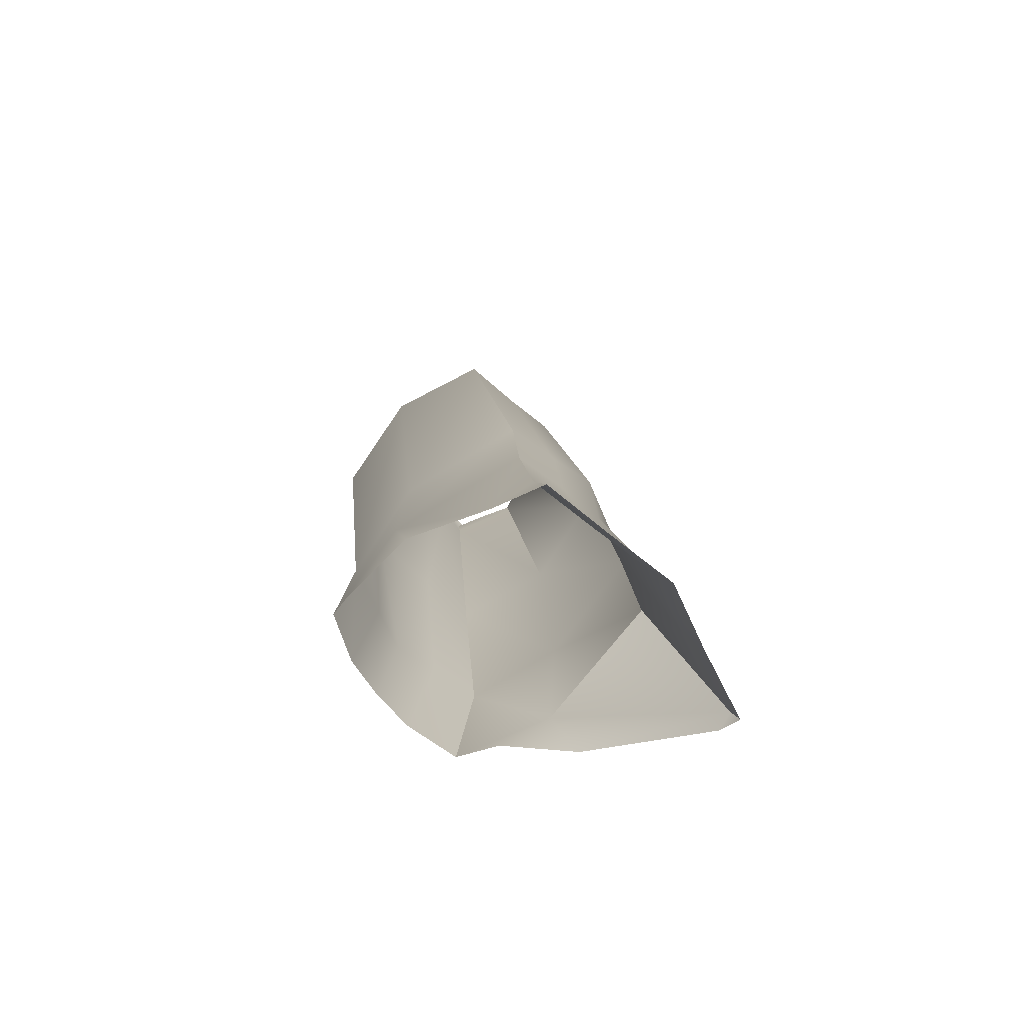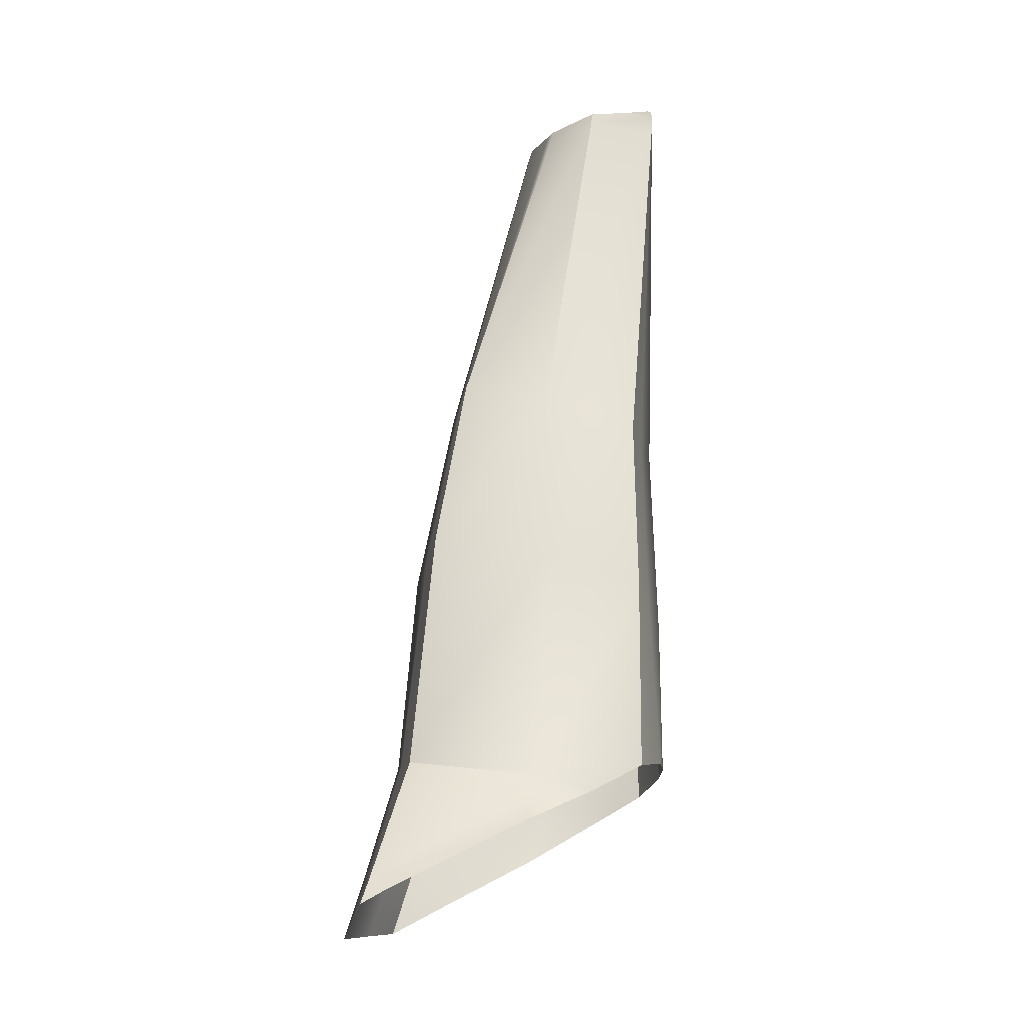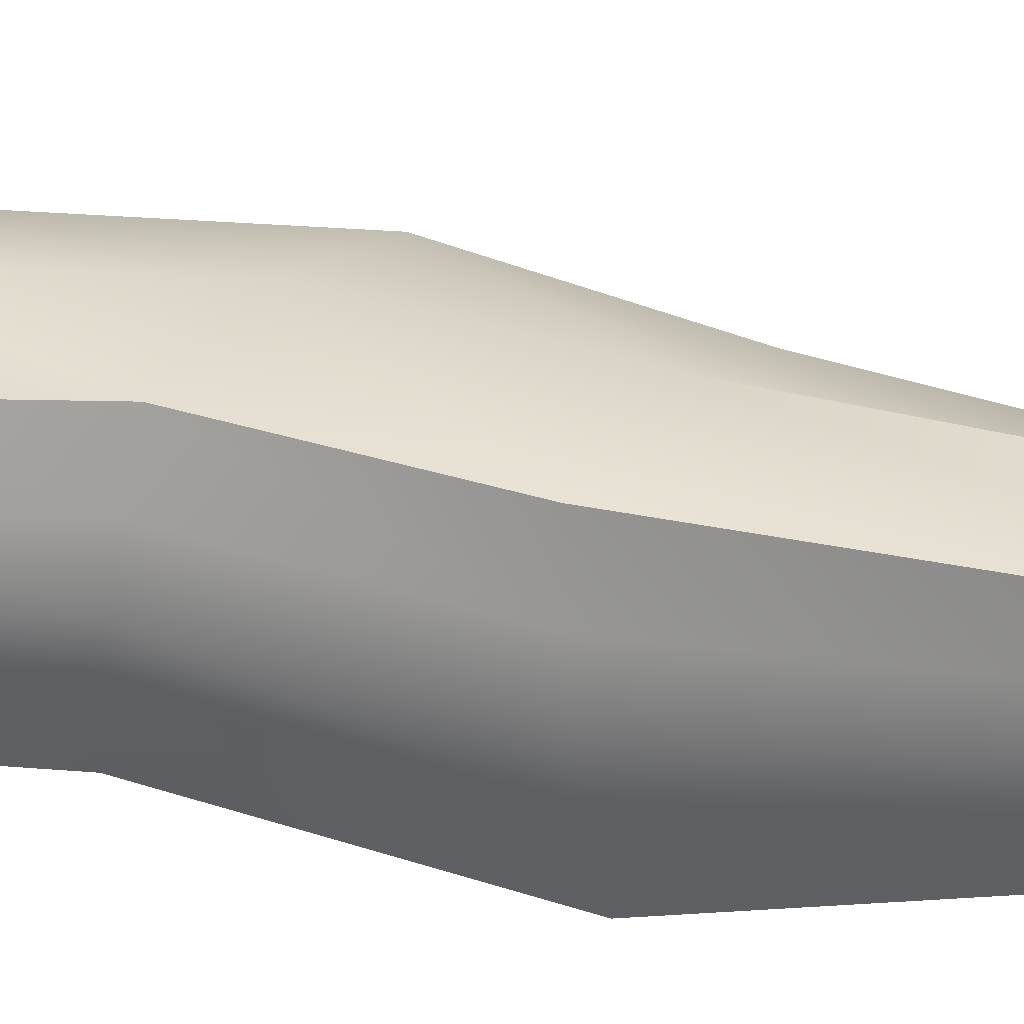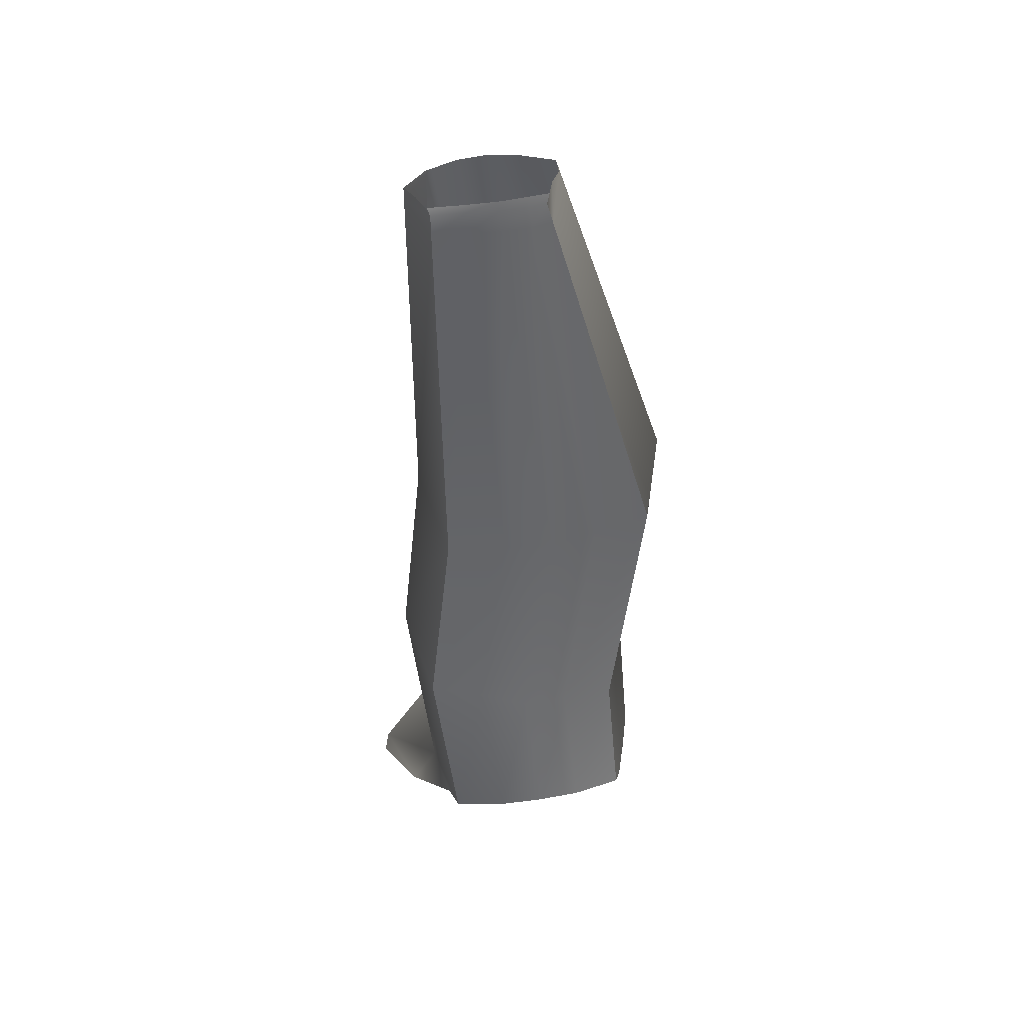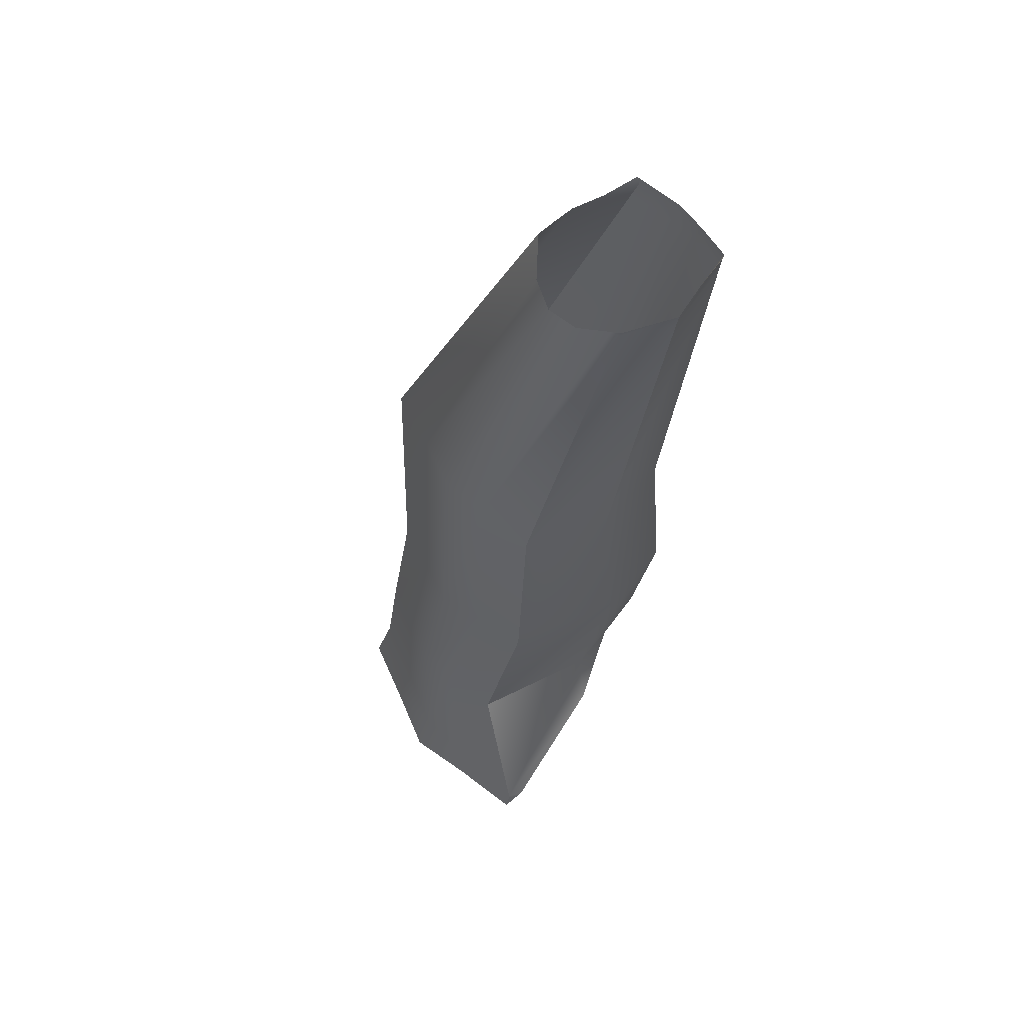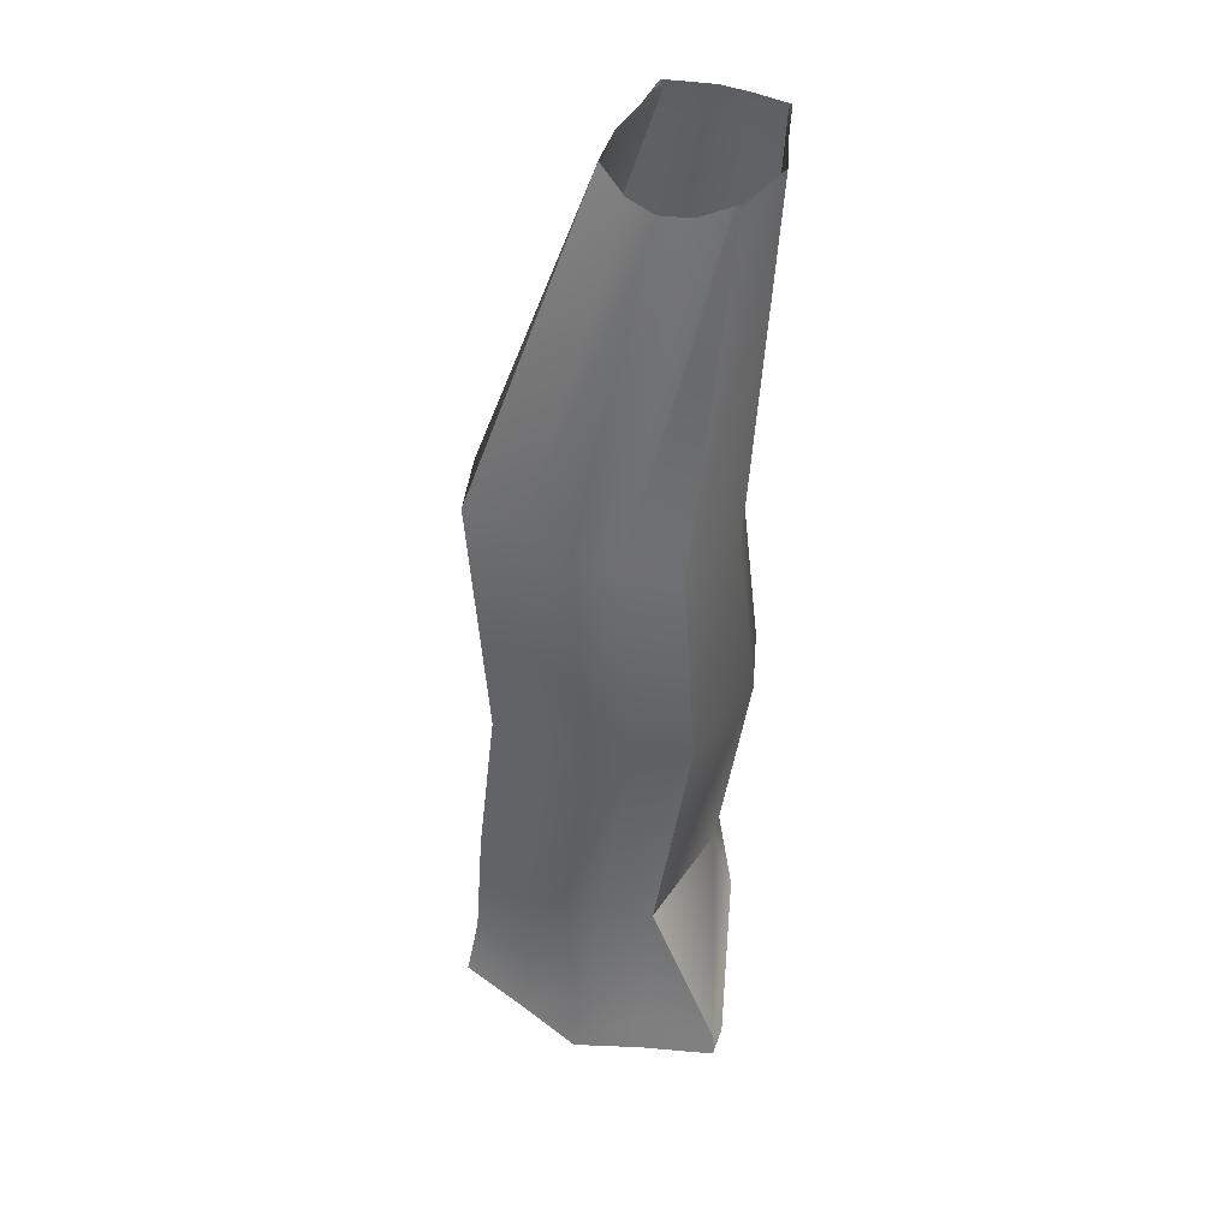
<metadata>
{"format":"obj","ext":"obj","renderer":"f3d","projection":"perspective","resolution":1024,"background":"white","views":[{"elev":-71.2,"azim":37.0,"up":"+Z"},{"elev":-24.8,"azim":-179.4,"up":"+Z"},{"elev":29.7,"azim":-74.1,"up":"+Y"},{"elev":37.1,"azim":-98.6,"up":"+Z"},{"elev":65.1,"azim":138.1,"up":"+Z"},{"elev":46.7,"azim":106.5,"up":"+Z"}]}
</metadata>
<code>
o Cube.001
v -2.859 -0.624 4.242
v -2.767 0.4392 3.98
v -2.932 -0.6127 4.714
v -2.896 0.1326 4.553
v -3.006 -0.5573 5.403
v -3.87 -0.5153 5.172
v -3.857 0.2904 5.288
v -2.992 0.2534 5.517
v -3.144 -0.6798 6.398
v -3.89 -0.6435 6.177
v -3.858 0.2032 6.07
v -3.112 0.1677 6.291
v -3.98 -0.1802 7.727
v -3.995 0.2517 7.718
v -2.695 -0.1239 4.11
v -2.82 -0.2497 4.637
v -3.964 -0.1132 5.234
v -2.891 -0.1555 5.463
v -3.957 -0.2229 6.121
v -3.037 -0.2626 6.342
v -4.007 0.002681 7.725
v -3.473 -0.6935 4.607
v -3.432 0.2522 4.462
v -3.495 -0.6327 5.283
v -3.475 0.3691 5.402
v -3.514 -0.7617 6.296
v -3.472 0.2846 6.184
v -3.917 -0.3011 5.202
v -3.923 -0.4117 6.148
v -3.99 -0.1116 7.723
v -2.781 -0.3704 4.183
v -2.864 -0.4157 4.673
v -2.948 -0.3433 5.432
v -3.09 -0.4497 6.369
v -2.734 0.1357 4.045
v -2.846 -0.07607 4.598
v -2.942 0.03535 5.491
v -3.075 -0.06878 6.316
v -3.911 0.07448 5.263
v -3.908 -0.03148 6.095
v -4.001 0.1177 7.727
v -3.988 0.2491 7.63
v -3.512 0.2148 7.643
v -3.975 -0.2049 7.645
v -4.004 -0.00934 7.639
v -3.715 -0.2834 7.678
v -3.697 0.3189 7.638
v -3.987 -0.1276 7.639
v -3.996 0.1098 7.64
v -3.778 -0.6039 4.546
v -3.851 0.1875 4.521
v -3.019 -0.6628 4.137
v -3.649 0.2074 4.409
v -3.37 0.3512 4.246
v -3.393 -0.7067 4.344
v -2.625 -0.1303 3.879
v -2.707 -0.3866 3.944
v -2.685 0.1425 3.89
v -3.965 -0.1882 4.614
v -3.943 -0.01403 4.588
v -3.959 -0.3601 4.624
v -3.883 -0.566 4.6
v -2.74 0.4474 3.895
v -2.786 -0.6531 4.009
v -2.834 0.4602 3.945
v -3.843 0.2885 7.719
v -3.722 -0.268 7.722
v -3.705 0.3202 7.692
v -3.566 -0.2837 7.694
v -3.393 -0.03601 7.649
v -3.44 -0.1547 7.664
v -3.416 0.08619 7.648
v -3.495 0.1883 7.658
v -3.985 0.2619 7.747
v -3.975 -0.1894 7.766
v -4.006 0.005193 7.763
v -3.986 -0.1158 7.765
v -4.001 0.124 7.757
v -3.639 -0.2773 7.707
v -3.515 0.2164 7.661
v -3.971 0.2684 7.744
v -3.841 -0.222 7.743
f 52 64 1
f 35 2 4 36
f 58 63 2 35
f 61 62 6 28
f 54 53 23
f 52 1 3 22 55
f 37 8 12 38
f 22 3 5 24
f 36 4 8 37
f 25 7 11 27
f 28 6 10 29
f 24 5 9 26
f 48 44 13 30
f 73 43 80
f 66 14 81
f 49 45 21 41
f 39 17 19 40
f 32 16 18 33
f 33 18 20 34
f 60 59 17 39
f 57 56 15 31
f 31 15 16 32
f 6 24 26 10
f 8 25 27 12
f 4 23 25 8
f 50 22 24 6 62
f 50 55 22
f 63 65 2
f 1 31 32 3
f 64 57 31 1
f 5 33 34 9
f 3 32 33 5
f 45 48 30 21
f 17 28 29 19
f 59 61 28 17
f 51 60 39 7
f 7 39 40 11
f 42 49 41 14
f 16 36 37 18
f 18 37 38 20
f 56 58 35 15
f 15 35 36 16
f 11 40 49 42
f 19 29 48 45
f 12 27 47 43
f 10 26 46 44
f 40 19 45 49
f 29 10 44 48
f 27 11 42 47
f 23 53 51 7 25
f 2 65 54 23 4
f 41 21 76 78
f 21 30 77 76
f 30 13 75 77
f 14 41 78 74
f 38 12 43 73 72
f 20 38 72 70
f 34 20 70 71
f 9 34 71 69
f 26 9 69 79 46
f 43 47 68 80
f 46 79 67
f 47 42 14 66 68
f 14 74 81
f 44 46 67 82 13
f 13 82 75

</code>
